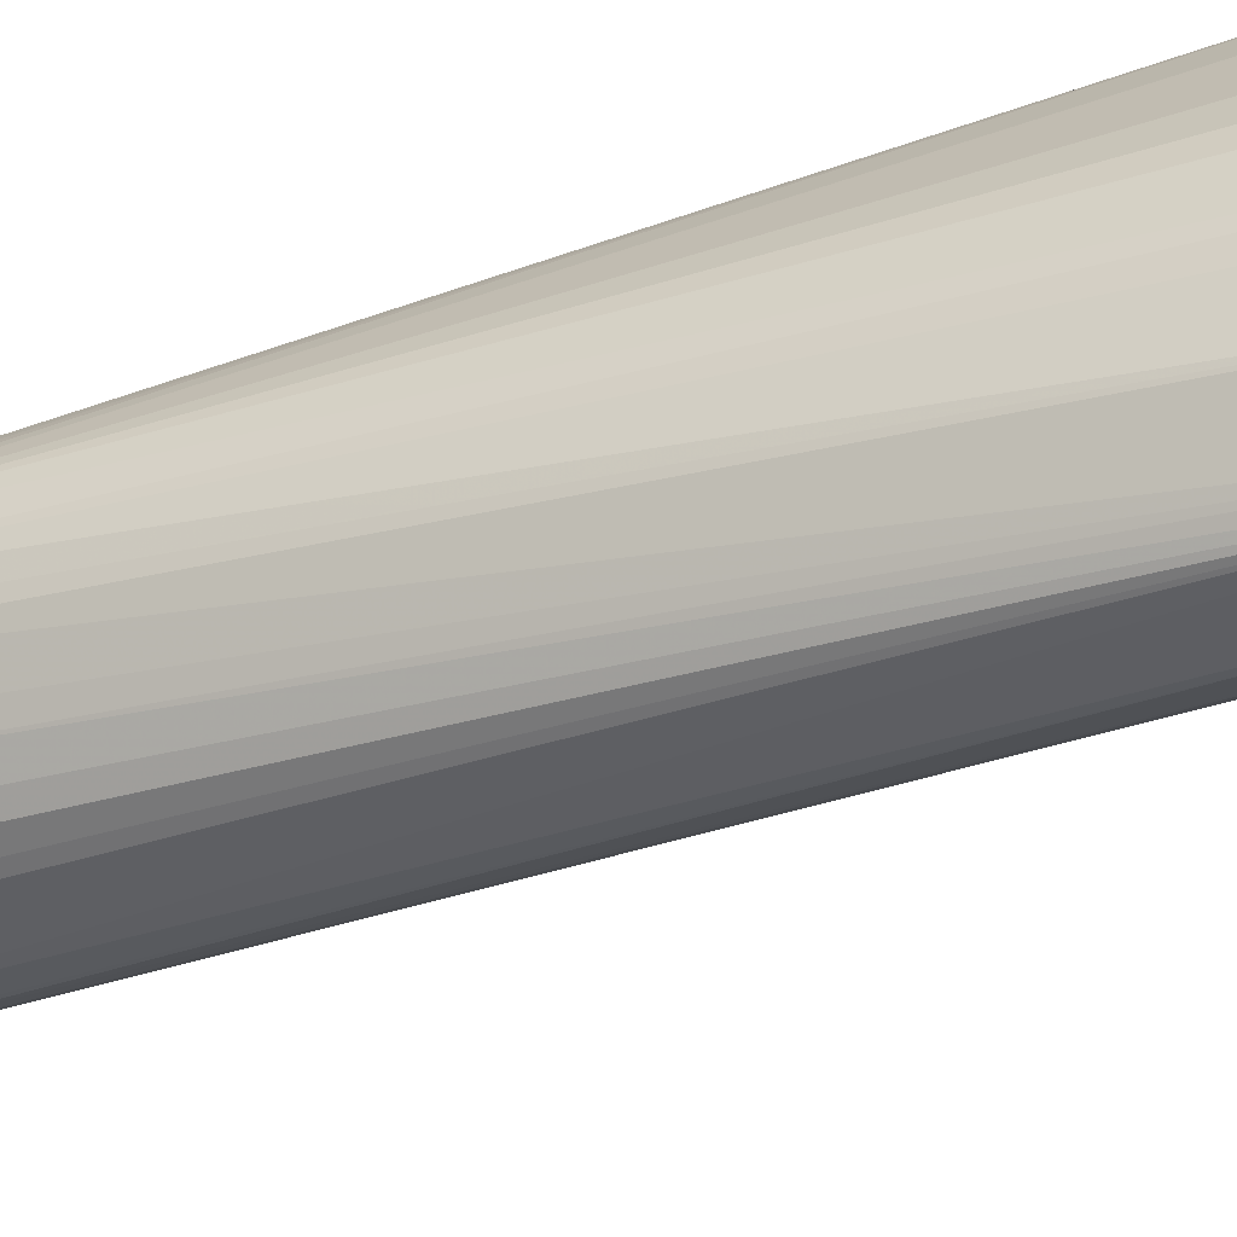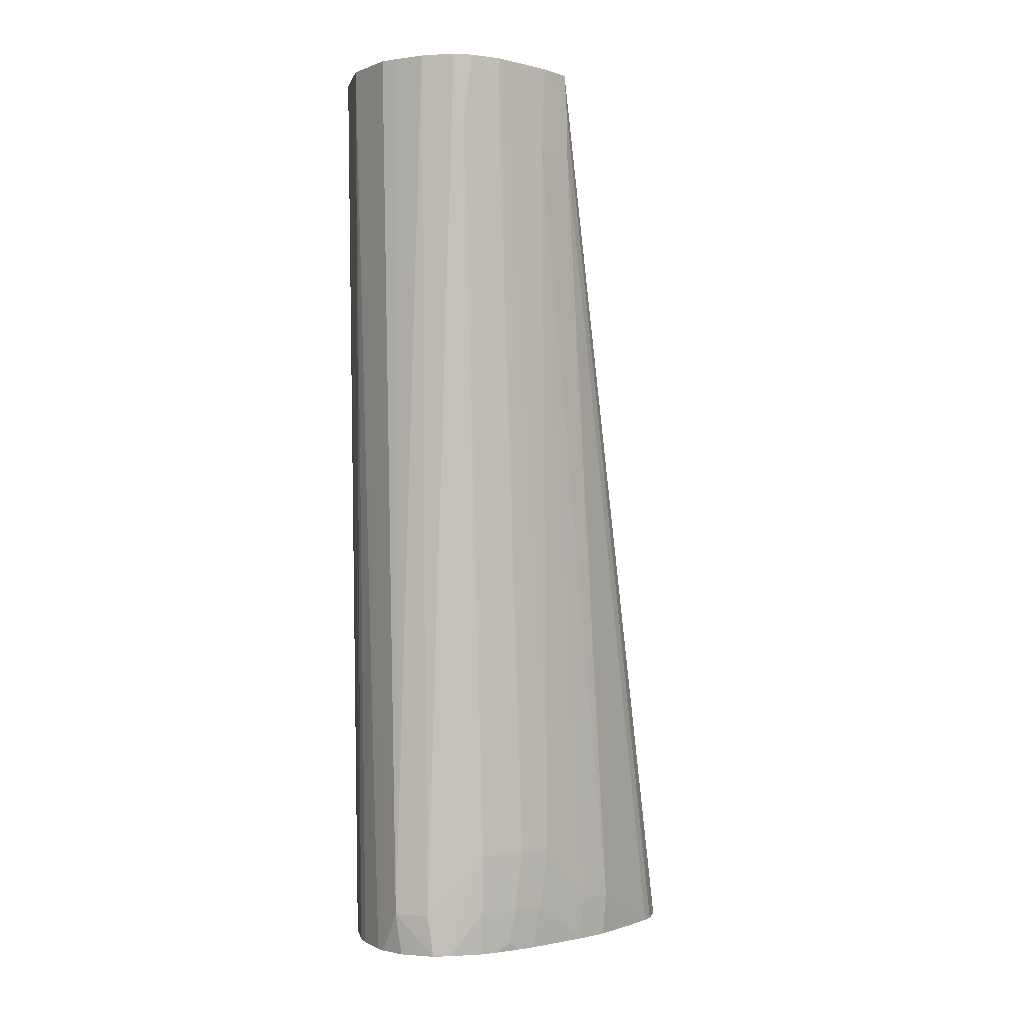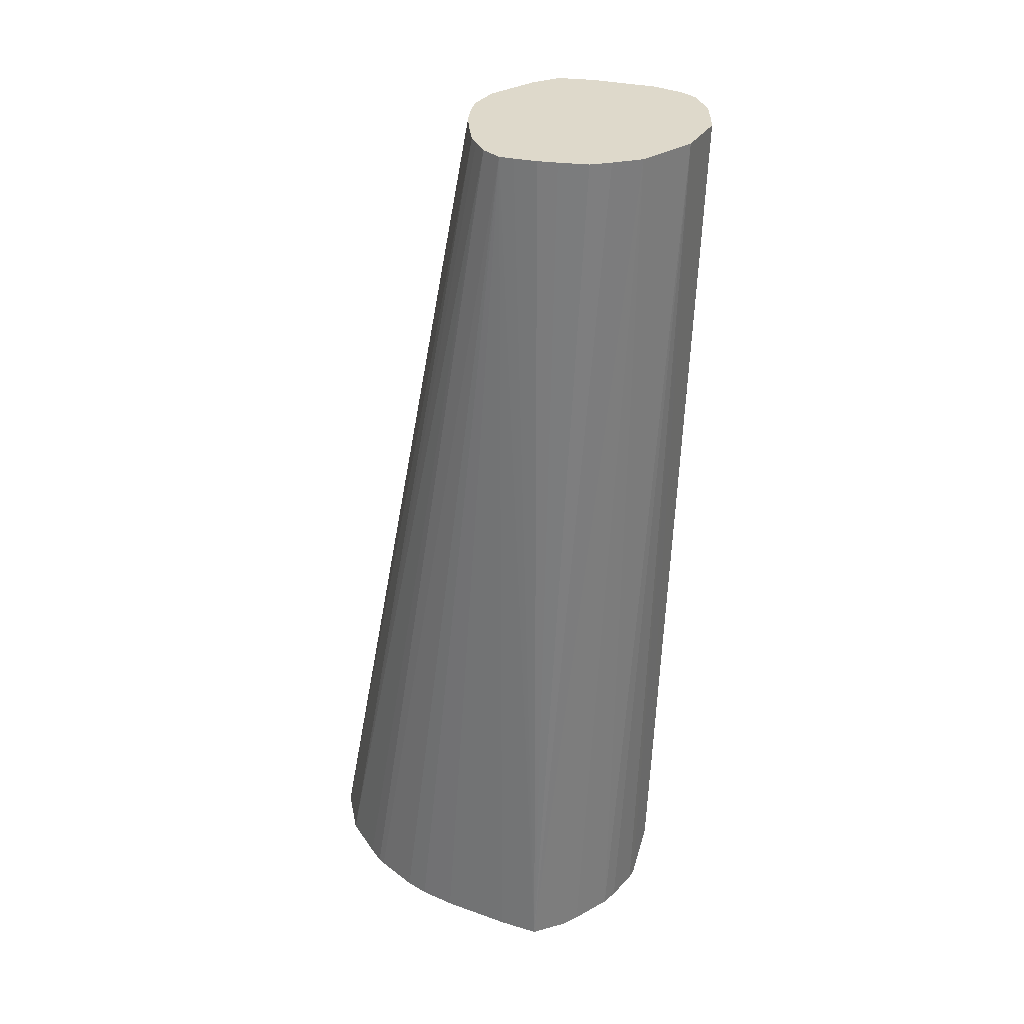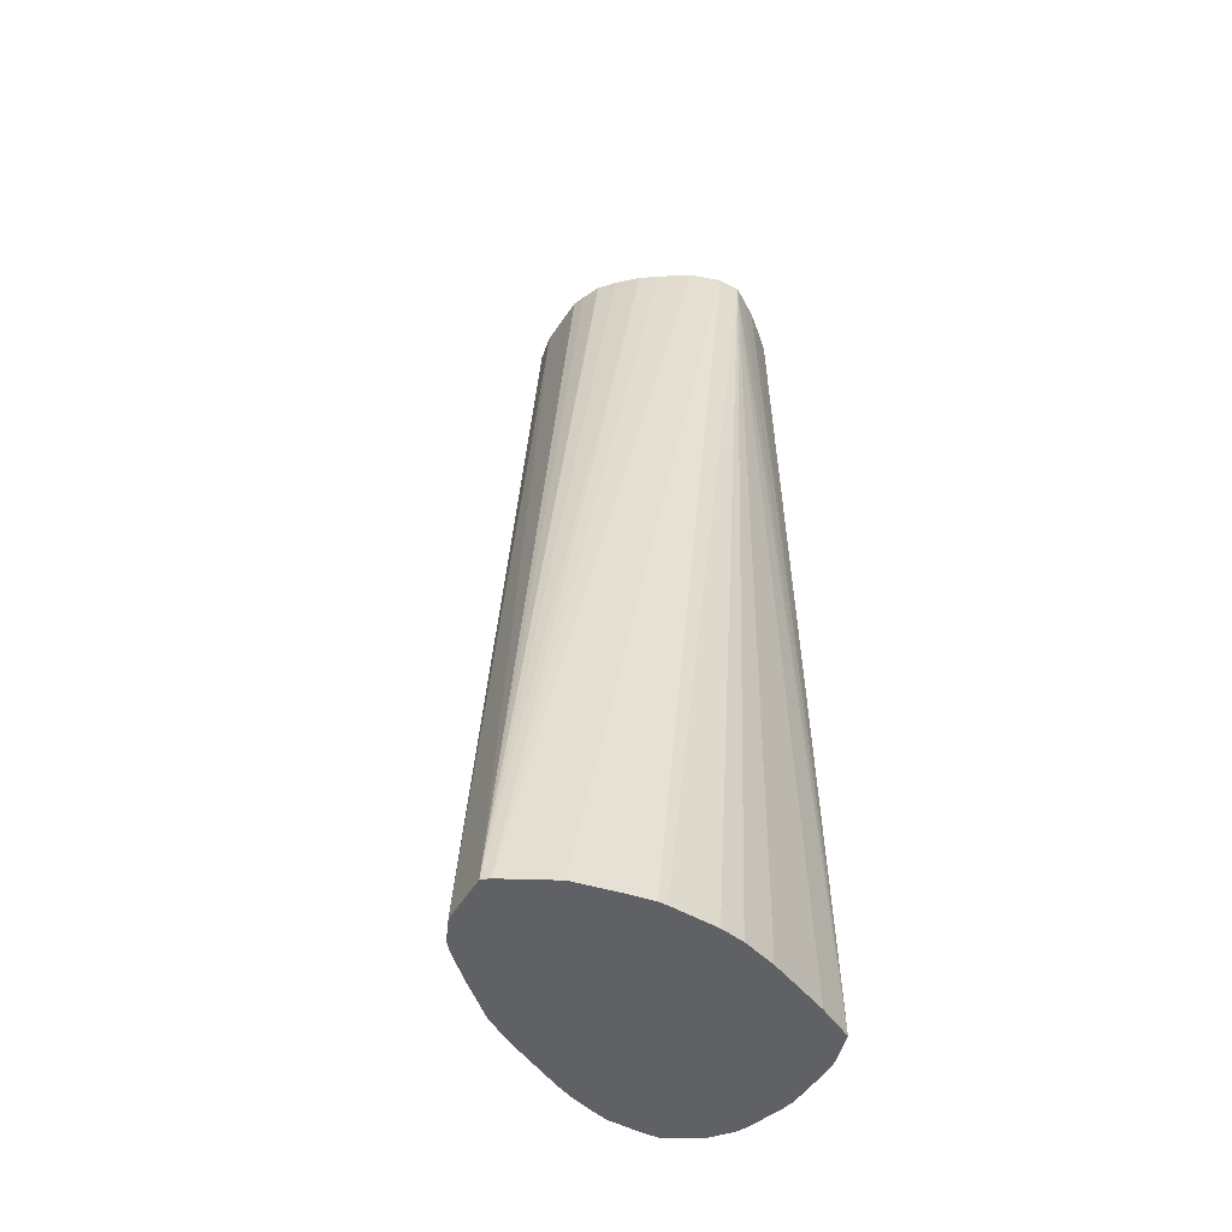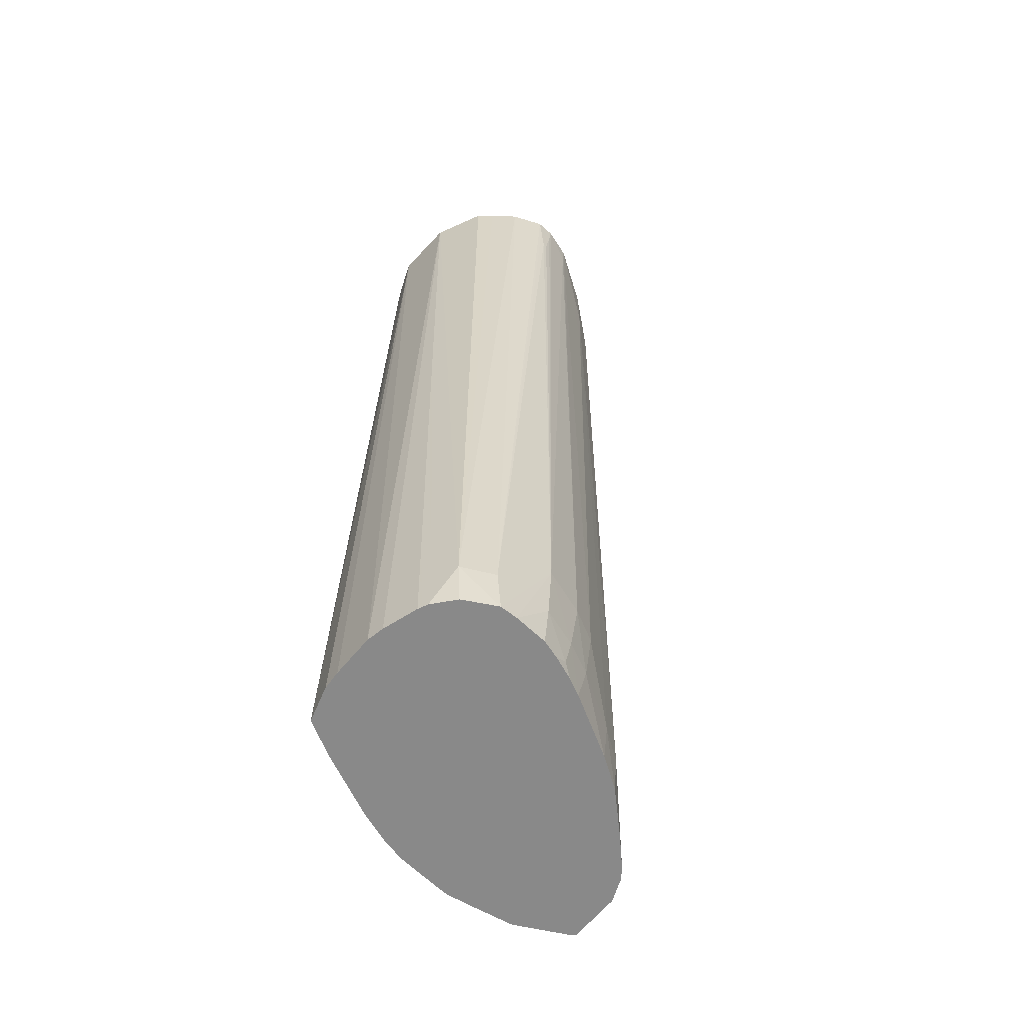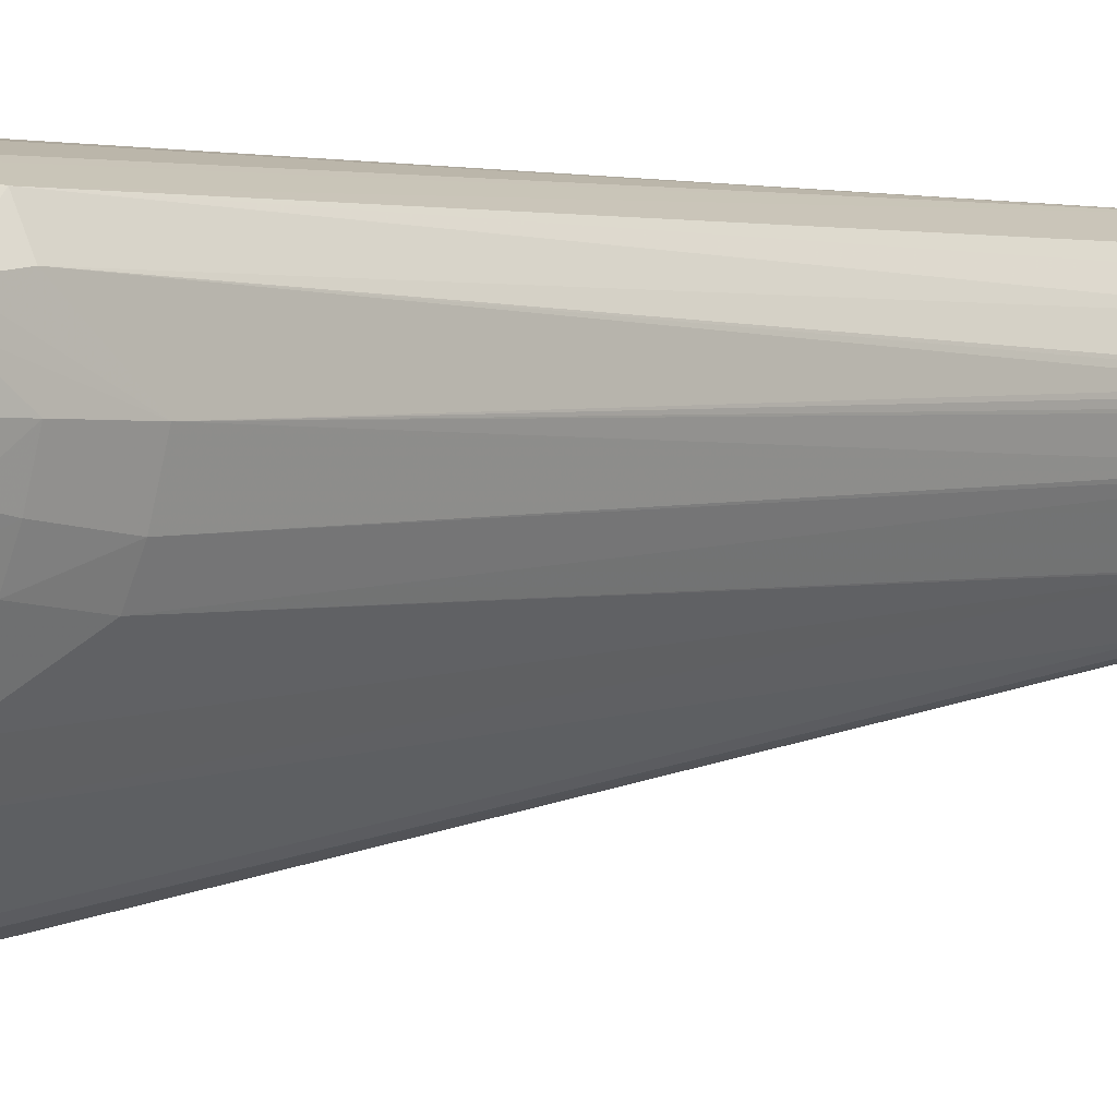
<metadata>
{"format":"obj","ext":"obj","renderer":"f3d","projection":"perspective","resolution":1024,"background":"white","views":[{"elev":-45.2,"azim":-69.7,"up":"+Z"},{"elev":-0.8,"azim":78.2,"up":"+Y"},{"elev":31.8,"azim":-40.1,"up":"+Y"},{"elev":-45.6,"azim":-121.4,"up":"+Y"},{"elev":-63.0,"azim":48.1,"up":"+Y"},{"elev":0.3,"azim":40.8,"up":"+Z"}]}
</metadata>
<code>
v 0.004775 -0.03562 -0.008743
v 0.00531 -0.03562 -0.008748
v 0.004163 -0.03562 -0.00901
v 0.002633 -0.05621 -0.009432
v 0.003411 -0.05621 -0.009166
v 0.003822 -0.05621 -0.009122
v 0.004775 -0.05621 -0.009079
v 0.006139 -0.03562 -0.00876
v 0.003743 -0.03562 -0.009225
v 0.002227 -0.05621 -0.01023
v 0.003328 -0.03562 -0.009715
v 0.003061 -0.03562 -0.01004
v 0.002789 -0.03562 -0.01046
v 0.002629 -0.03562 -0.01072
v 0.005152 -0.05621 -0.009139
v 0.007253 -0.03562 -0.009242
v 0.00592 -0.05621 -0.009345
v 0.006126 -0.05621 -0.00943
v 0.00671 -0.05525 -0.009645
v 0.001621 -0.05621 -0.01164
v 0.002629 -0.03562 -0.01122
v 0.001203 -0.05621 -0.01399
v 0.001266 -0.05621 -0.01293
v 0.001367 -0.05621 -0.01241
v 0.00752 -0.03562 -0.009541
v 0.006603 -0.05621 -0.009796
v 0.007003 -0.05621 -0.01048
v 0.007068 -0.05525 -0.01033
v 0.007934 -0.03562 -0.01004
v 0.00277 -0.03562 -0.01164
v 0.001504 -0.05621 -0.01569
v 0.001277 -0.05621 -0.0146
v 0.001203 -0.05621 -0.01417
v 0.007022 -0.05621 -0.01086
v 0.007251 -0.05389 -0.0116
v 0.008198 -0.03702 -0.01088
v 0.008228 -0.03616 -0.01078
v 0.008245 -0.03562 -0.01072
v 0.002872 -0.03562 -0.0119
v 0.00208 -0.05621 -0.01672
v 0.006994 -0.05621 -0.0116
v 0.00713 -0.05525 -0.0116
v 0.006883 -0.05525 -0.01243
v 0.006956 -0.05389 -0.01258
v 0.008052 -0.03616 -0.01177
v 0.008245 -0.03562 -0.01113
v 0.008228 -0.03616 -0.01109
v 0.008198 -0.03702 -0.01097
v 0.003287 -0.03562 -0.01251
v 0.002204 -0.05621 -0.01687
v 0.003555 -0.03562 -0.01287
v 0.006878 -0.05621 -0.01202
v 0.006829 -0.05599 -0.0123
v 0.006701 -0.05621 -0.01252
v 0.00653 -0.05621 -0.0129
v 0.006579 -0.05525 -0.01311
v 0.006625 -0.05389 -0.01326
v 0.008055 -0.03562 -0.01182
v 0.004996 -0.03562 -0.0138
v 0.006177 -0.03562 -0.01379
v 0.003333 -0.05621 -0.01681
v 0.003977 -0.03562 -0.01329
v 0.004315 -0.03562 -0.01355
v 0.004729 -0.03562 -0.01371
v 0.005829 -0.05621 -0.01425
v 0.005898 -0.05525 -0.01431
v 0.007402 -0.03752 -0.01296
v 0.007351 -0.03888 -0.01296
v 0.007315 -0.03562 -0.01304
v 0.006714 -0.03562 -0.01367
v 0.003854 -0.05621 -0.01657
v 0.006808 -0.03562 -0.01364
v 0.005408 -0.05621 -0.01493
v 0.005446 -0.05525 -0.01499
v 0.006853 -0.03888 -0.01367
v 0.006875 -0.03752 -0.01369
v 0.006859 -0.03644 -0.01367
v 0.004082 -0.05621 -0.01638
v 0.004663 -0.05621 -0.01577
f 4 31 40
f 4 40 50
f 4 15 7
f 4 7 6
f 43 54 55
f 43 55 56
f 35 46 47
f 35 47 48
f 21 31 32
f 21 32 33
f 27 34 35
f 27 35 28
f 1 69 72
f 1 72 70
f 4 71 78
f 4 78 79
f 1 5 6
f 1 6 7
f 1 7 2
f 2 7 8
f 1 51 49
f 1 49 39
f 43 56 44
f 44 56 57
f 4 13 14
f 4 14 10
f 19 29 25
f 21 30 31
f 61 72 71
f 65 73 66
f 1 3 4
f 1 4 5
f 1 16 25
f 1 25 29
f 1 29 38
f 1 38 46
f 1 46 58
f 1 58 69
f 4 20 24
f 4 24 23
f 3 9 4
f 4 10 20
f 1 2 8
f 1 8 16
f 35 48 36
f 36 48 47
f 28 35 36
f 28 36 37
f 4 50 61
f 4 61 71
f 67 76 69
f 69 76 77
f 4 65 55
f 4 55 54
f 7 15 8
f 8 15 17
f 8 17 18
f 8 18 19
f 41 52 42
f 42 53 43
f 4 18 17
f 4 17 15
f 1 70 60
f 1 60 59
f 1 59 64
f 1 64 63
f 4 11 12
f 4 12 13
f 50 62 63
f 50 63 64
f 50 64 59
f 52 54 53
f 42 52 53
f 43 53 54
f 8 19 16
f 10 14 20
f 67 74 75
f 67 75 76
f 4 23 22
f 4 22 33
f 4 33 32
f 4 32 31
f 1 11 9
f 1 9 3
f 57 67 68
f 57 68 58
f 58 68 67
f 58 67 69
f 45 58 46
f 50 59 60
f 4 6 5
f 4 9 11
f 1 63 62
f 1 62 51
f 4 27 26
f 4 26 18
f 14 21 33
f 14 33 22
f 28 37 38
f 28 38 29
f 66 74 67
f 66 73 74
f 34 41 42
f 34 42 35
f 19 27 28
f 19 28 29
f 35 44 45
f 35 45 46
f 1 13 12
f 1 12 11
f 74 78 76
f 74 76 75
f 37 46 38
f 39 49 40
f 40 49 51
f 40 51 50
f 30 39 31
f 31 39 40
f 4 79 73
f 4 73 65
f 35 42 43
f 35 43 44
f 1 39 30
f 1 30 21
f 1 21 14
f 1 14 13
f 50 60 61
f 50 51 62
f 14 24 20
f 16 19 25
f 18 26 19
f 19 26 27
f 55 65 56
f 56 66 57
f 56 65 66
f 57 66 67
f 71 77 76
f 71 76 78
f 73 79 74
f 74 79 78
f 60 70 61
f 61 70 72
f 14 22 23
f 14 23 24
f 69 77 72
f 71 72 77
f 4 41 34
f 4 34 27
f 44 57 58
f 44 58 45
f 36 47 37
f 37 47 46
f 4 54 52
f 4 52 41

</code>
